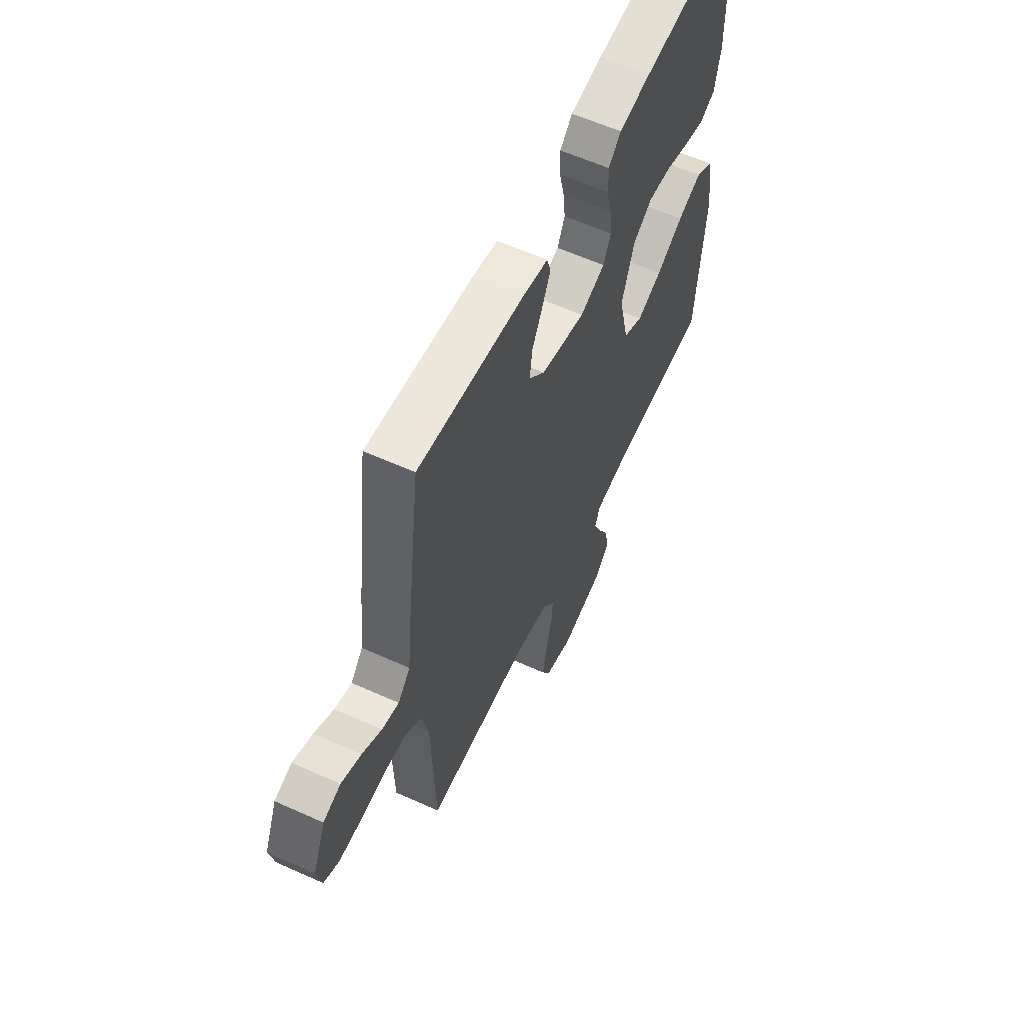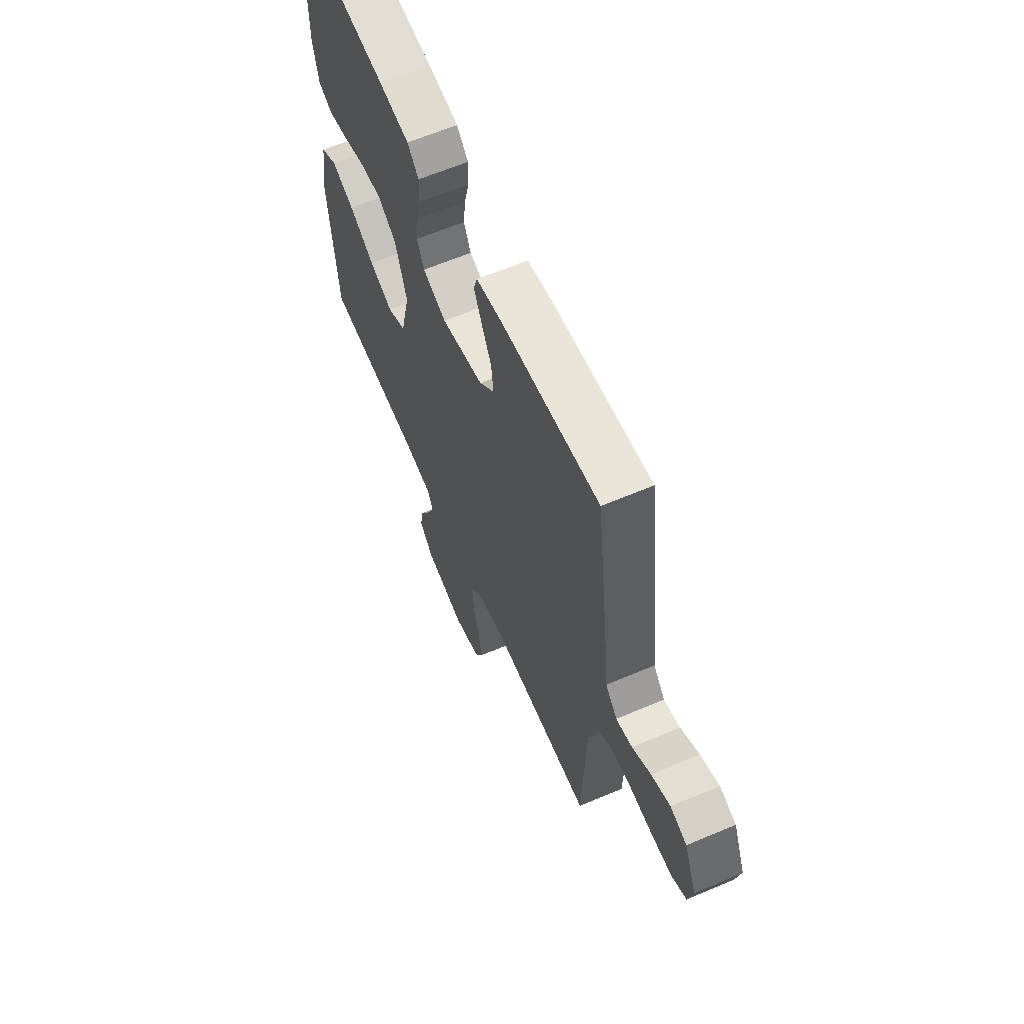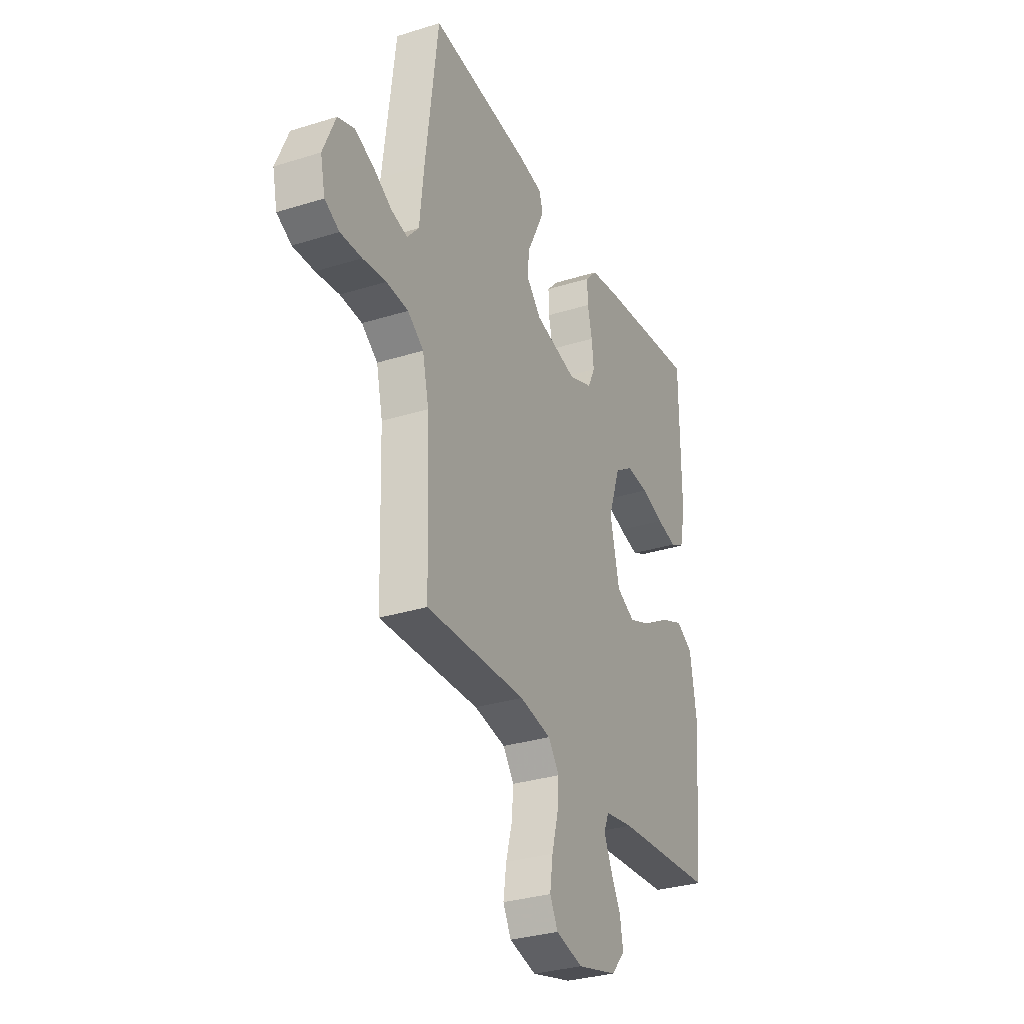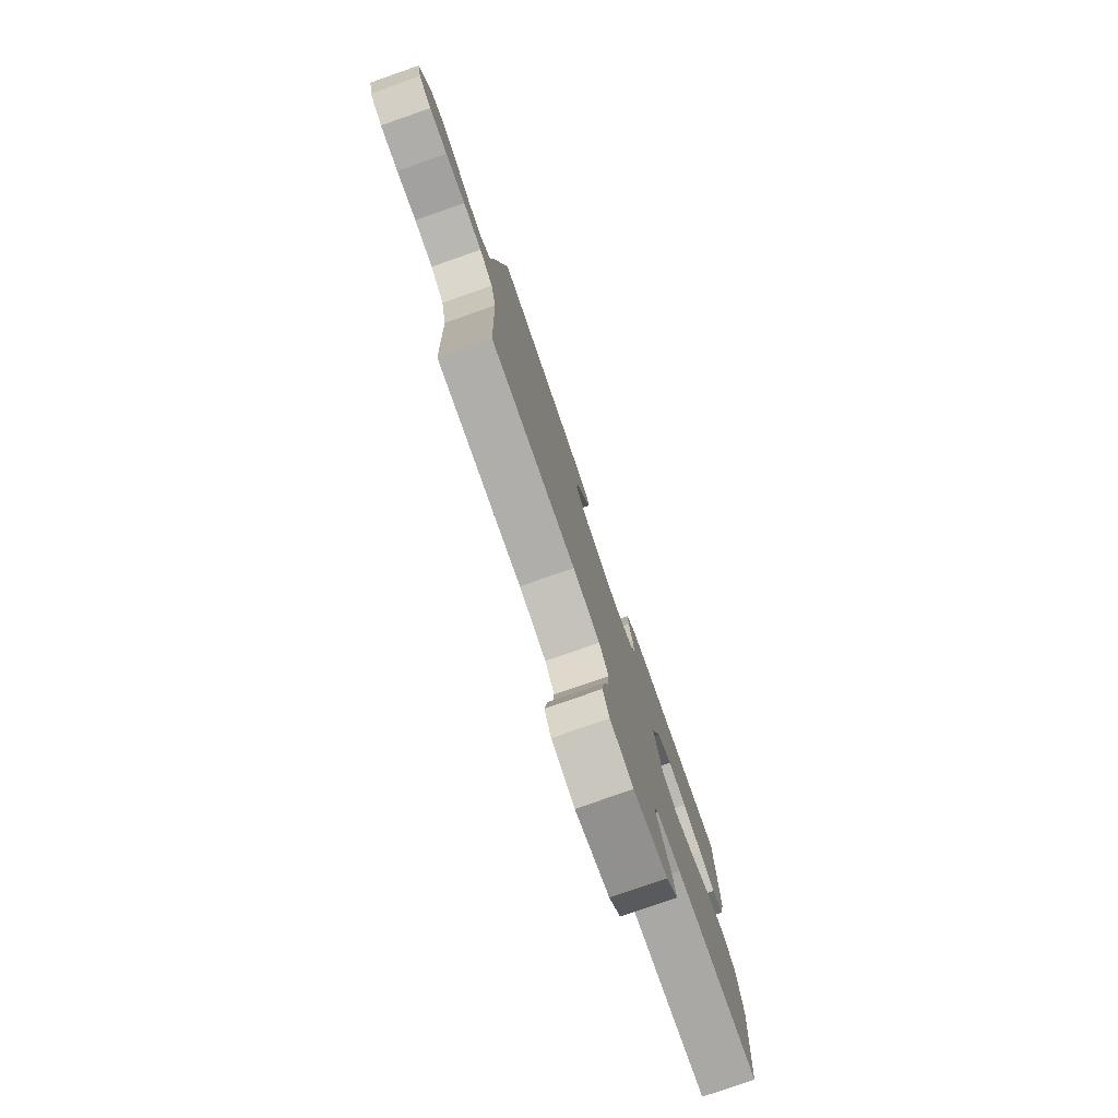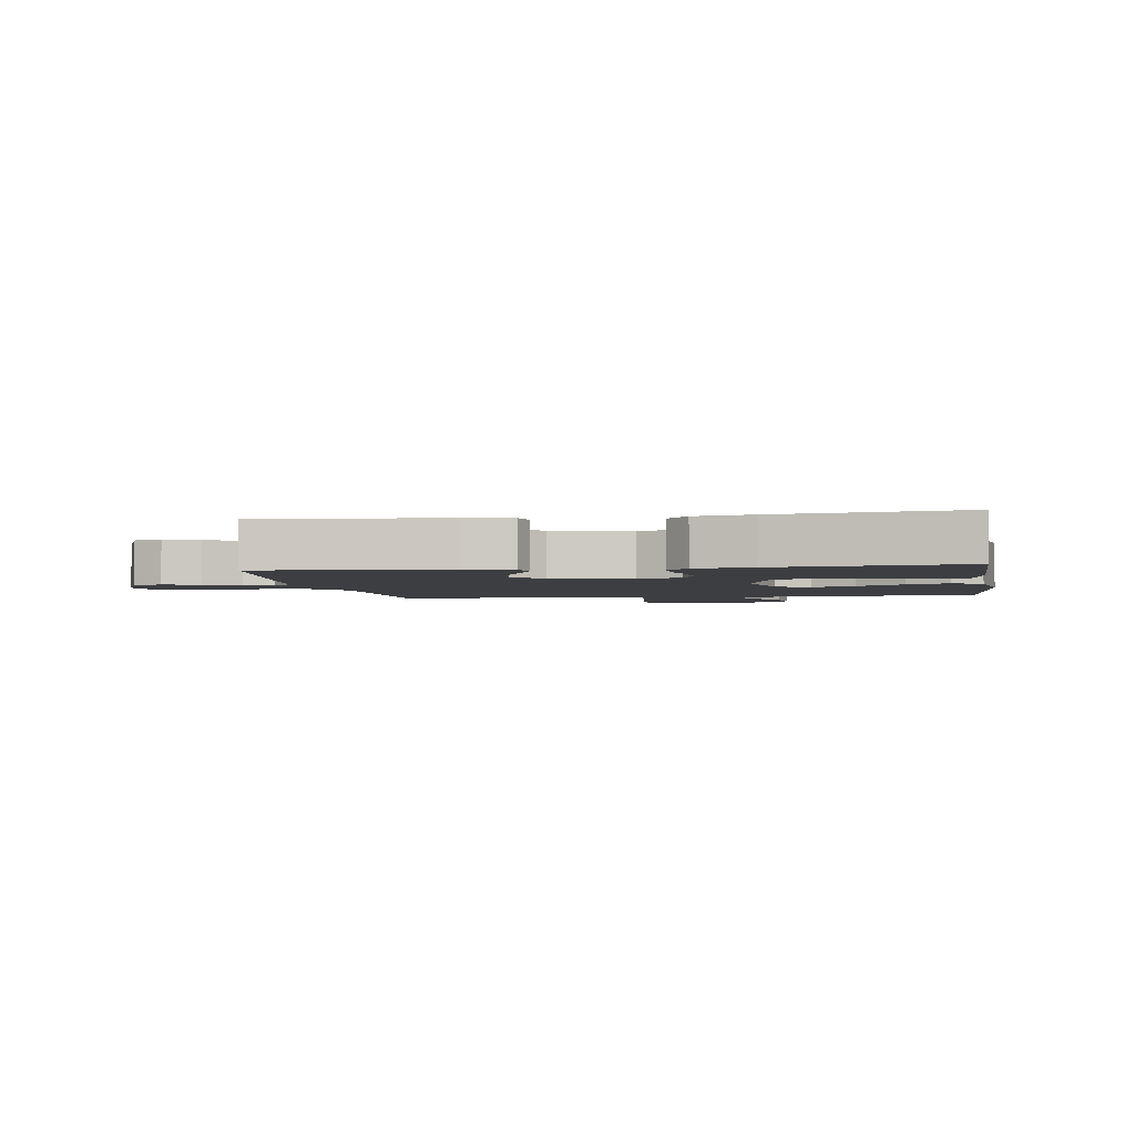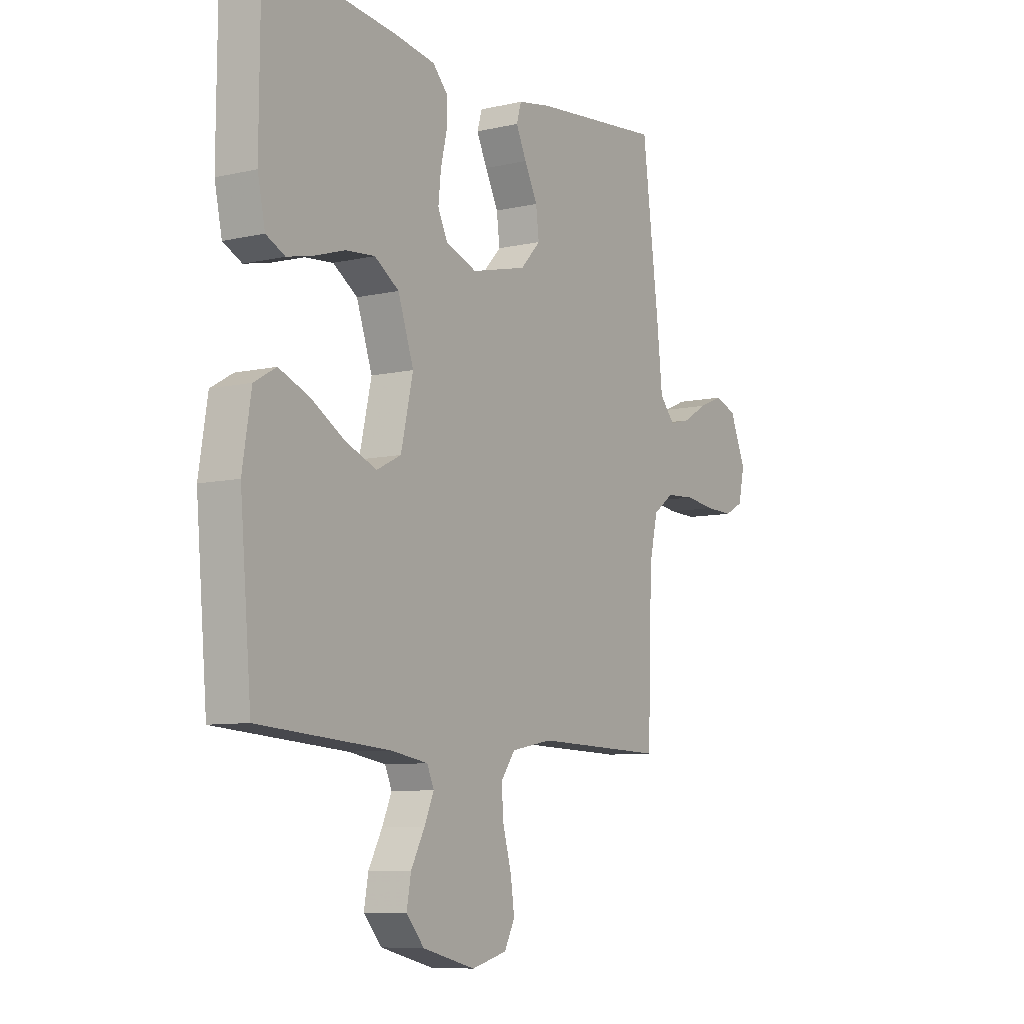
<metadata>
{"format":"obj","ext":"obj","renderer":"f3d","projection":"perspective","resolution":1024,"background":"white","views":[{"elev":59.8,"azim":-65.1,"up":"+Z"},{"elev":62.7,"azim":-113.3,"up":"+Z"},{"elev":-31.2,"azim":-65.9,"up":"+Z"},{"elev":-78.9,"azim":-70.8,"up":"+Z"},{"elev":-3.0,"azim":9.2,"up":"+Y"},{"elev":-8.1,"azim":122.4,"up":"+Z"}]}
</metadata>
<code>
v -0.5 0.07 0.5
v -0.2 0.07 0.469
v -0.124 0.07 0.455
v -0.113 0.07 0.418
v -0.137 0.07 0.367
v -0.167 0.07 0.308
v -0.174 0.07 0.251
v -0.128 0.07 0.202
v 0 0.07 0.171
v 0.072 0.07 0.198
v 0.094 0.07 0.244
v 0.088 0.07 0.301
v 0.074 0.07 0.36
v 0.073 0.07 0.413
v 0.108 0.07 0.45
v 0.2 0.07 0.465
v 0.5 0.07 0.5
v 0.502 0.07 0.2
v 0.485 0.07 0.12
v 0.442 0.07 0.099
v 0.382 0.07 0.113
v 0.313 0.07 0.135
v 0.246 0.07 0.141
v 0.19 0.07 0.104
v 0.154 0.07 0
v 0.182 0.07 -0.122
v 0.238 0.07 -0.15
v 0.31 0.07 -0.121
v 0.387 0.07 -0.075
v 0.456 0.07 -0.047
v 0.506 0.07 -0.076
v 0.526 0.07 -0.2
v 0.5 0.07 -0.5
v 0.2 0.07 -0.522
v 0.115 0.07 -0.536
v 0.099 0.07 -0.572
v 0.121 0.07 -0.622
v 0.152 0.07 -0.68
v 0.162 0.07 -0.736
v 0.121 0.07 -0.783
v 0 0.07 -0.814
v -0.081 0.07 -0.793
v -0.105 0.07 -0.747
v -0.096 0.07 -0.684
v -0.077 0.07 -0.616
v -0.072 0.07 -0.555
v -0.105 0.07 -0.51
v -0.2 0.07 -0.492
v -0.5 0.07 -0.5
v -0.51 0.07 -0.2
v -0.529 0.07 -0.116
v -0.577 0.07 -0.081
v -0.643 0.07 -0.077
v -0.713 0.07 -0.086
v -0.777 0.07 -0.088
v -0.821 0.07 -0.065
v -0.835 0.07 0
v -0.798 0.07 0.088
v -0.748 0.07 0.106
v -0.691 0.07 0.083
v -0.635 0.07 0.05
v -0.586 0.07 0.038
v -0.551 0.07 0.078
v -0.538 0.07 0.2
v -0.5 0 0.5
v -0.2 0 0.469
v -0.124 0 0.455
v -0.113 0 0.418
v -0.137 0 0.367
v -0.167 0 0.308
v -0.174 0 0.251
v -0.128 0 0.202
v 0 0 0.171
v 0.072 0 0.198
v 0.094 0 0.244
v 0.088 0 0.301
v 0.074 0 0.36
v 0.073 0 0.413
v 0.108 0 0.45
v 0.2 0 0.465
v 0.5 0 0.5
v 0.502 0 0.2
v 0.485 0 0.12
v 0.442 0 0.099
v 0.382 0 0.113
v 0.313 0 0.135
v 0.246 0 0.141
v 0.19 0 0.104
v 0.154 0 0
v 0.182 0 -0.122
v 0.238 0 -0.15
v 0.31 0 -0.121
v 0.387 0 -0.075
v 0.456 0 -0.047
v 0.506 0 -0.076
v 0.526 0 -0.2
v 0.5 0 -0.5
v 0.2 0 -0.522
v 0.115 0 -0.536
v 0.099 0 -0.572
v 0.121 0 -0.622
v 0.152 0 -0.68
v 0.162 0 -0.736
v 0.121 0 -0.783
v 0 0 -0.814
v -0.081 0 -0.793
v -0.105 0 -0.747
v -0.096 0 -0.684
v -0.077 0 -0.616
v -0.072 0 -0.555
v -0.105 0 -0.51
v -0.2 0 -0.492
v -0.5 0 -0.5
v -0.51 0 -0.2
v -0.529 0 -0.116
v -0.577 0 -0.081
v -0.643 0 -0.077
v -0.713 0 -0.086
v -0.777 0 -0.088
v -0.821 0 -0.065
v -0.835 0 0
v -0.798 0 0.088
v -0.748 0 0.106
v -0.691 0 0.083
v -0.635 0 0.05
v -0.586 0 0.038
v -0.551 0 0.078
v -0.538 0 0.2
f 63 64 1 2
f 62 63 2 3
f 58 59 60 61
f 58 61 62
f 57 58 62
f 56 57 62
f 53 54 55 56
f 52 53 56 62
f 51 52 62 3
f 48 49 50
f 47 48 50 51
f 42 43 44 45
f 42 45 46
f 41 42 46
f 40 41 46
f 37 38 39 40
f 36 37 40 46
f 35 36 46 47
f 31 32 33 34
f 28 29 30 31
f 27 28 31 34
f 26 27 34 35
f 19 20 21 22
f 19 22 23
f 18 19 23
f 17 18 23
f 16 17 23 24
f 12 13 14 15
f 11 12 15 16
f 10 11 16 24
f 3 4 5 6
f 51 3 6
f 51 6 7
f 47 51 7 8
f 25 26 35 47
f 25 47 8 9
f 9 10 24 25
f 66 65 128 127
f 67 66 127 126
f 125 124 123 122
f 126 125 122
f 126 122 121
f 126 121 120
f 120 119 118 117
f 126 120 117 116
f 67 126 116 115
f 114 113 112
f 115 114 112 111
f 109 108 107 106
f 110 109 106
f 110 106 105
f 110 105 104
f 104 103 102 101
f 110 104 101 100
f 111 110 100 99
f 98 97 96 95
f 95 94 93 92
f 98 95 92 91
f 99 98 91 90
f 86 85 84 83
f 87 86 83
f 87 83 82
f 87 82 81
f 88 87 81 80
f 79 78 77 76
f 80 79 76 75
f 88 80 75 74
f 70 69 68 67
f 70 67 115
f 71 70 115
f 72 71 115 111
f 111 99 90 89
f 73 72 111 89
f 89 88 74 73
f 1 65 66 2
f 2 66 67 3
f 3 67 68 4
f 4 68 69 5
f 5 69 70 6
f 6 70 71 7
f 7 71 72 8
f 8 72 73 9
f 9 73 74 10
f 10 74 75 11
f 11 75 76 12
f 12 76 77 13
f 13 77 78 14
f 14 78 79 15
f 15 79 80 16
f 16 80 81 17
f 17 81 82 18
f 18 82 83 19
f 19 83 84 20
f 20 84 85 21
f 21 85 86 22
f 22 86 87 23
f 23 87 88 24
f 24 88 89 25
f 25 89 90 26
f 26 90 91 27
f 27 91 92 28
f 28 92 93 29
f 29 93 94 30
f 30 94 95 31
f 31 95 96 32
f 32 96 97 33
f 33 97 98 34
f 34 98 99 35
f 35 99 100 36
f 36 100 101 37
f 37 101 102 38
f 38 102 103 39
f 39 103 104 40
f 40 104 105 41
f 41 105 106 42
f 42 106 107 43
f 43 107 108 44
f 44 108 109 45
f 45 109 110 46
f 46 110 111 47
f 47 111 112 48
f 48 112 113 49
f 49 113 114 50
f 50 114 115 51
f 51 115 116 52
f 52 116 117 53
f 53 117 118 54
f 54 118 119 55
f 55 119 120 56
f 56 120 121 57
f 57 121 122 58
f 58 122 123 59
f 59 123 124 60
f 60 124 125 61
f 61 125 126 62
f 62 126 127 63
f 63 127 128 64
f 64 128 65 1

</code>
